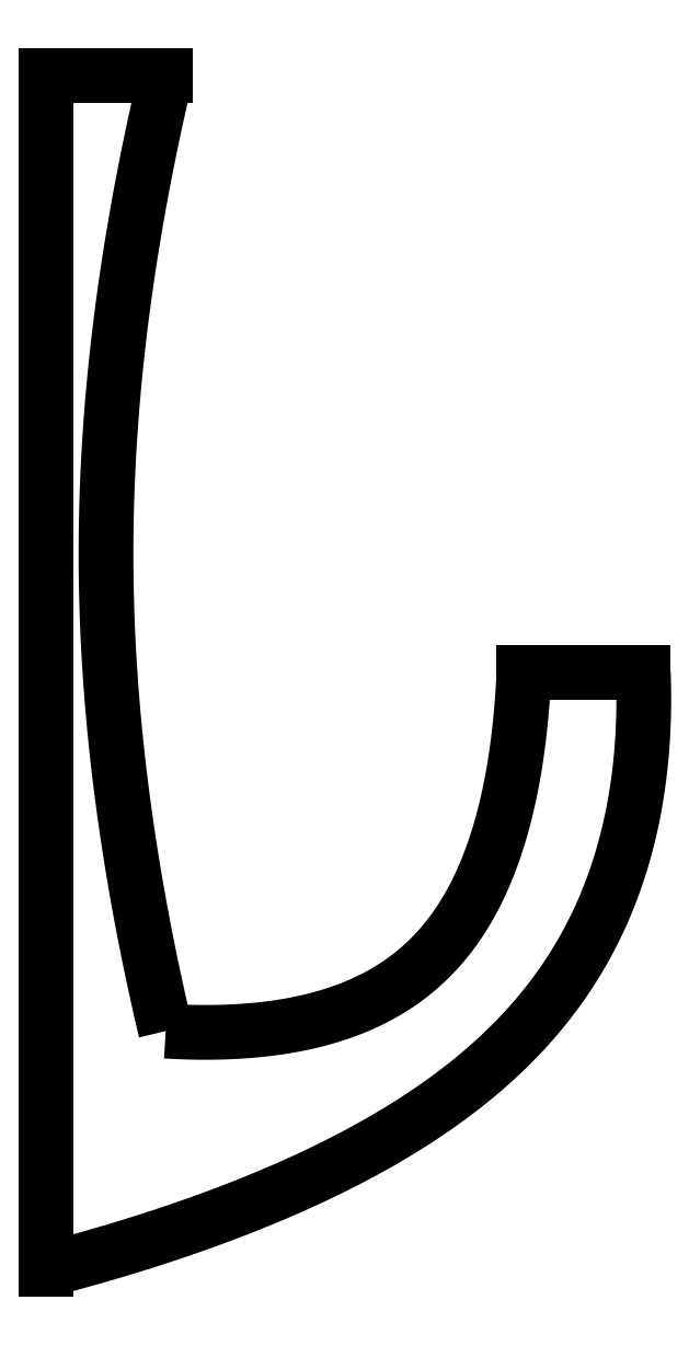
<metadata>
{"format":"dxf","ext":"dxf","renderer":"ezdxf+matplotlib","layout":"modelspace","background":"white","min_lineweight":24,"dpi":150}
</metadata>
<code>
0
SECTION
2
ENTITIES
0
POINT
8
0
10
0
20
0
30
0
0
LINE
8
0
10
0
20
-5
30
0
11
0
21
0
31
0
0
LINE
8
0
10
0
20
0
30
0
11
0.5
21
1.926e-33
31
0
0
SPLINE
8
0
70
4
71
5
72
21
73
15
74
0
42
1e-09
43
1e-10
44
1e-10
40
0
40
0
40
0
40
0
40
0
40
0
40
0.1
40
0.2
40
0.3
40
0.4
40
0.5
40
0.6
40
0.7
40
0.8
40
0.9
40
1
40
1
40
1
40
1
40
1
40
1
41
1
41
1
41
1
41
1
41
1
41
1
41
1
41
1
41
1
41
1
41
1
41
1
41
1
41
1
41
1
10
0.5
20
1.926e-33
30
0
10
0.481
20
-0.08
30
0
10
0.4448
20
-0.24
30
0
10
0.3953
20
-0.48
30
0
10
0.3395
20
-0.8
30
0
10
0.2877
20
-1.2
30
0
10
0.2555
20
-1.6
30
0
10
0.2445
20
-2
30
0
10
0.2555
20
-2.4
30
0
10
0.2877
20
-2.8
30
0
10
0.3395
20
-3.2
30
0
10
0.3953
20
-3.52
30
0
10
0.4448
20
-3.76
30
0
10
0.481
20
-3.92
30
0
10
0.5
20
-4
30
0
0
SPLINE
8
0
70
4
71
5
72
21
73
15
74
0
42
1e-09
43
1e-10
44
1e-10
40
0
40
0
40
0
40
0
40
0
40
0
40
0.1
40
0.2
40
0.3
40
0.4
40
0.5
40
0.6
40
0.7
40
0.8
40
0.9
40
1
40
1
40
1
40
1
40
1
40
1
41
1
41
1
41
1
41
1
41
1
41
1
41
1
41
1
41
1
41
1
41
1
41
1
41
1
41
1
41
1
10
0.5
20
-4
30
0
10
0.5574
20
-4.004
30
0
10
0.6699
20
-4.008
30
0
10
0.8314
20
-4.005
30
0
10
1.032
20
-3.983
30
0
10
1.257
20
-3.924
30
0
10
1.453
20
-3.831
30
0
10
1.618
20
-3.7
30
0
10
1.752
20
-3.53
30
0
10
1.855
20
-3.323
30
0
10
1.93
20
-3.081
30
0
10
1.97
20
-2.863
30
0
10
1.989
20
-2.687
30
0
10
1.997
20
-2.563
30
0
10
2
20
-2.5
30
0
0
SPLINE
8
0
70
4
71
5
72
21
73
15
74
0
42
1e-09
43
1e-10
44
1e-10
40
0
40
0
40
0
40
0
40
0
40
0
40
0.1
40
0.2
40
0.3
40
0.4
40
0.5
40
0.6
40
0.7
40
0.8
40
0.9
40
1
40
1
40
1
40
1
40
1
40
1
41
1
41
1
41
1
41
1
41
1
41
1
41
1
41
1
41
1
41
1
41
1
41
1
41
1
41
1
41
1
10
0
20
-5
30
0
10
0.1009
20
-4.974
30
0
10
0.2983
20
-4.919
30
0
10
0.5815
20
-4.831
30
0
10
0.9327
20
-4.702
30
0
10
1.324
20
-4.518
30
0
10
1.665
20
-4.31
30
0
10
1.948
20
-4.076
30
0
10
2.171
20
-3.813
30
0
10
2.336
20
-3.523
30
0
10
2.445
20
-3.207
30
0
10
2.491
20
-2.936
30
0
10
2.504
20
-2.722
30
0
10
2.503
20
-2.575
30
0
10
2.5
20
-2.5
30
0
0
LINE
8
0
10
2
20
-2.5
30
0
11
2.5
21
-2.5
31
0
0
ENDSEC
0
EOF

</code>
